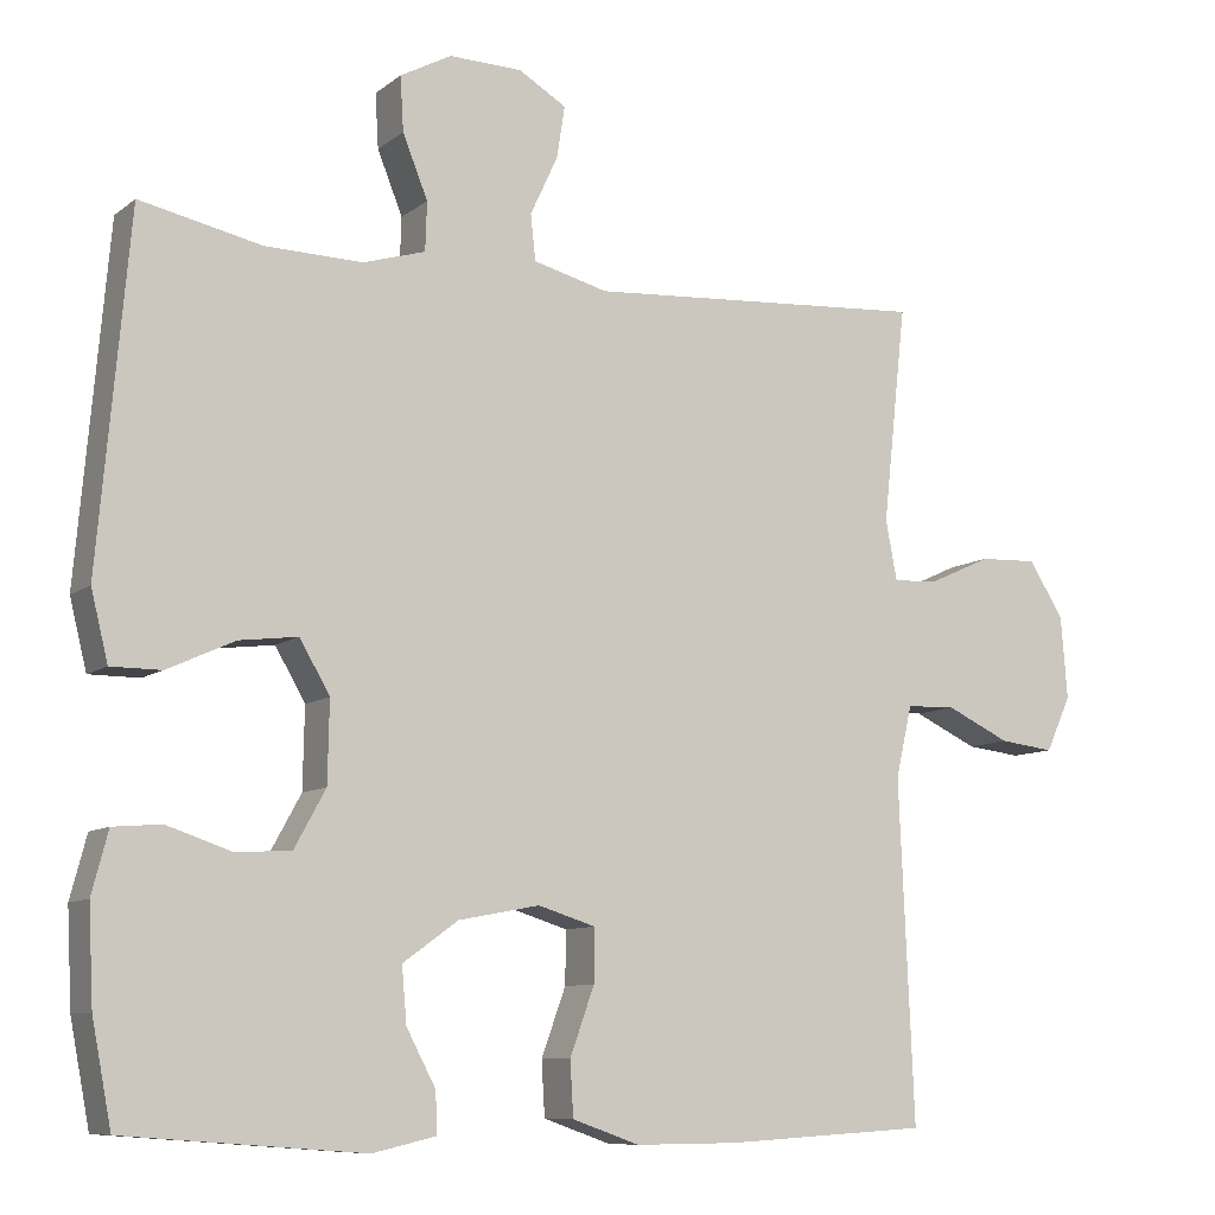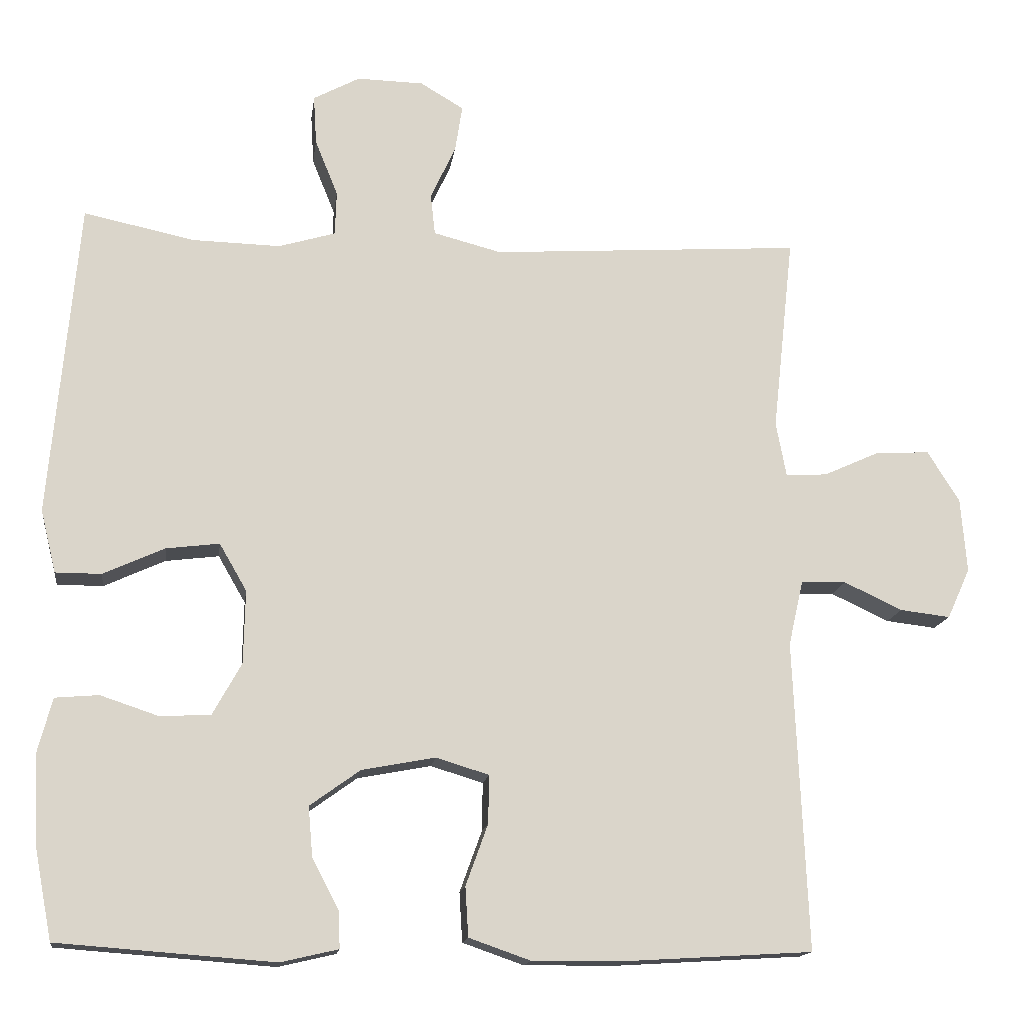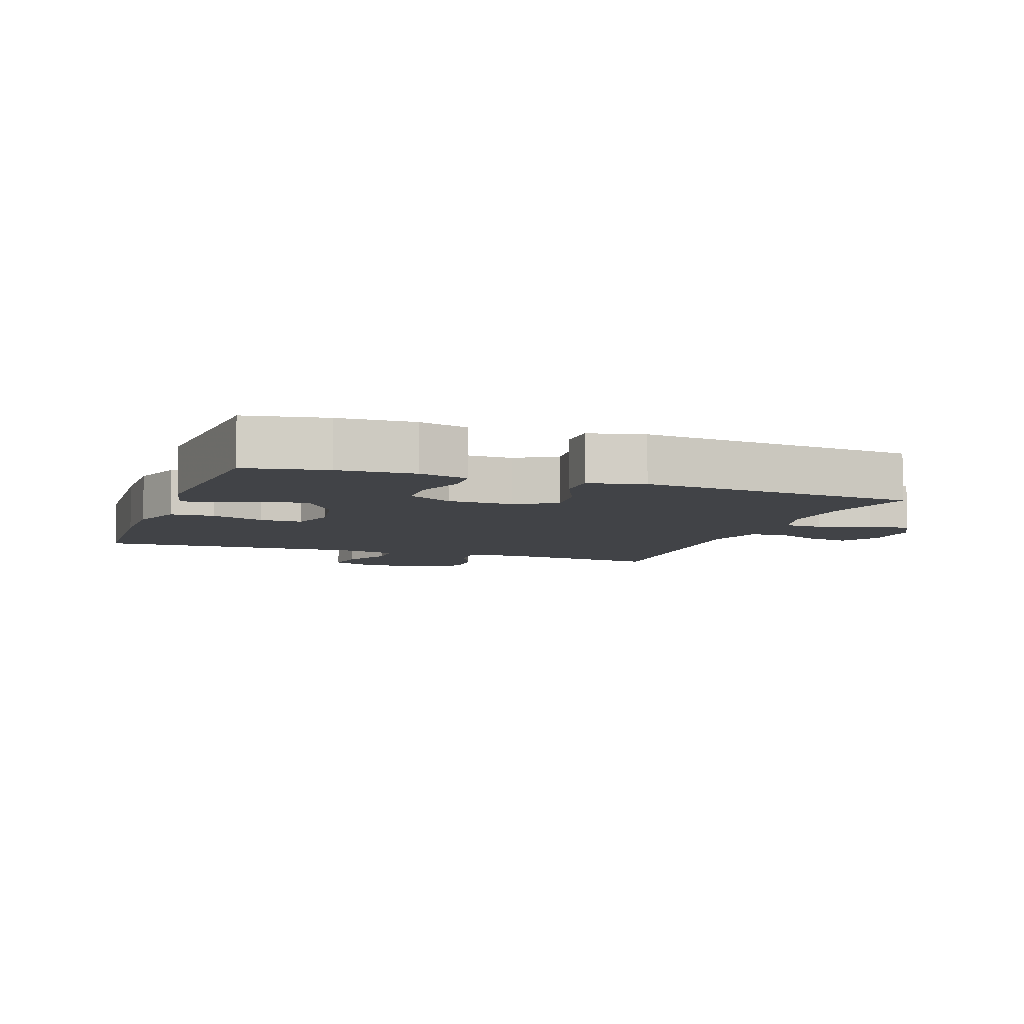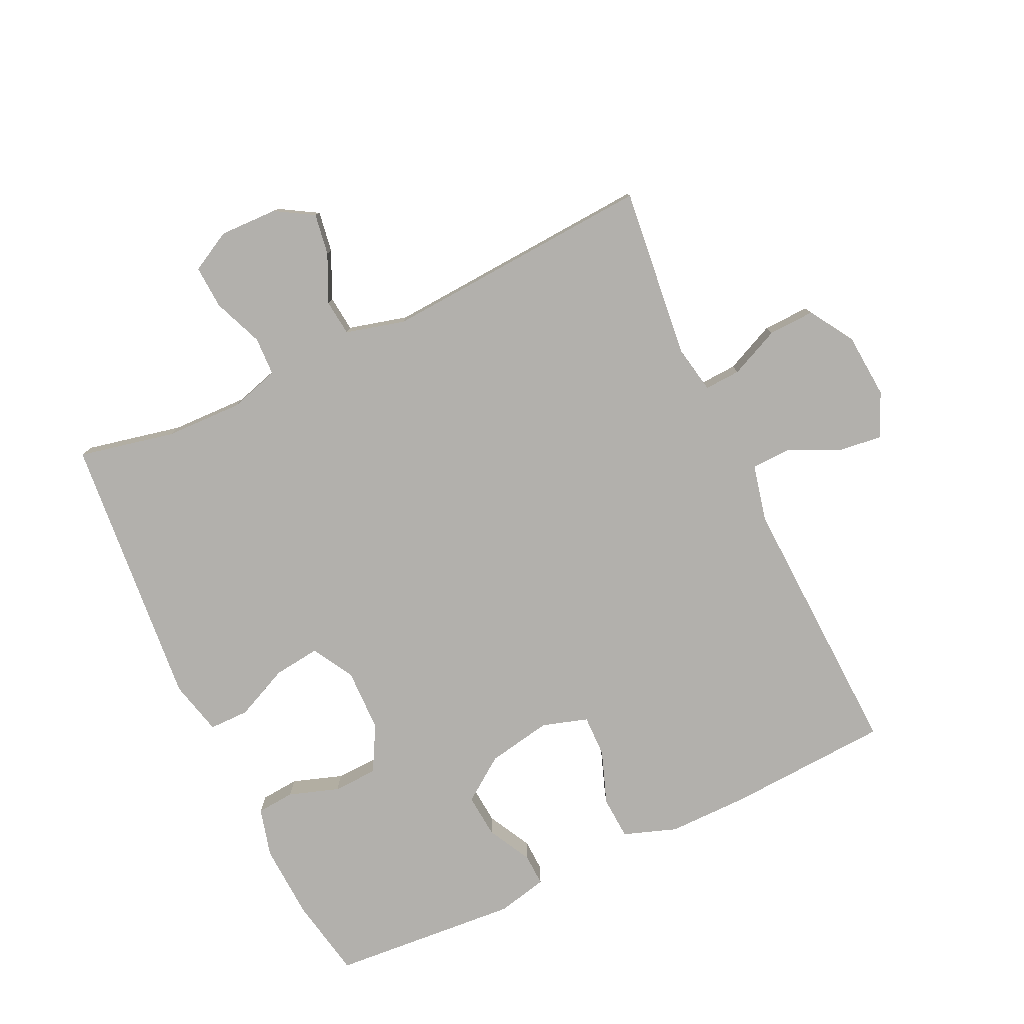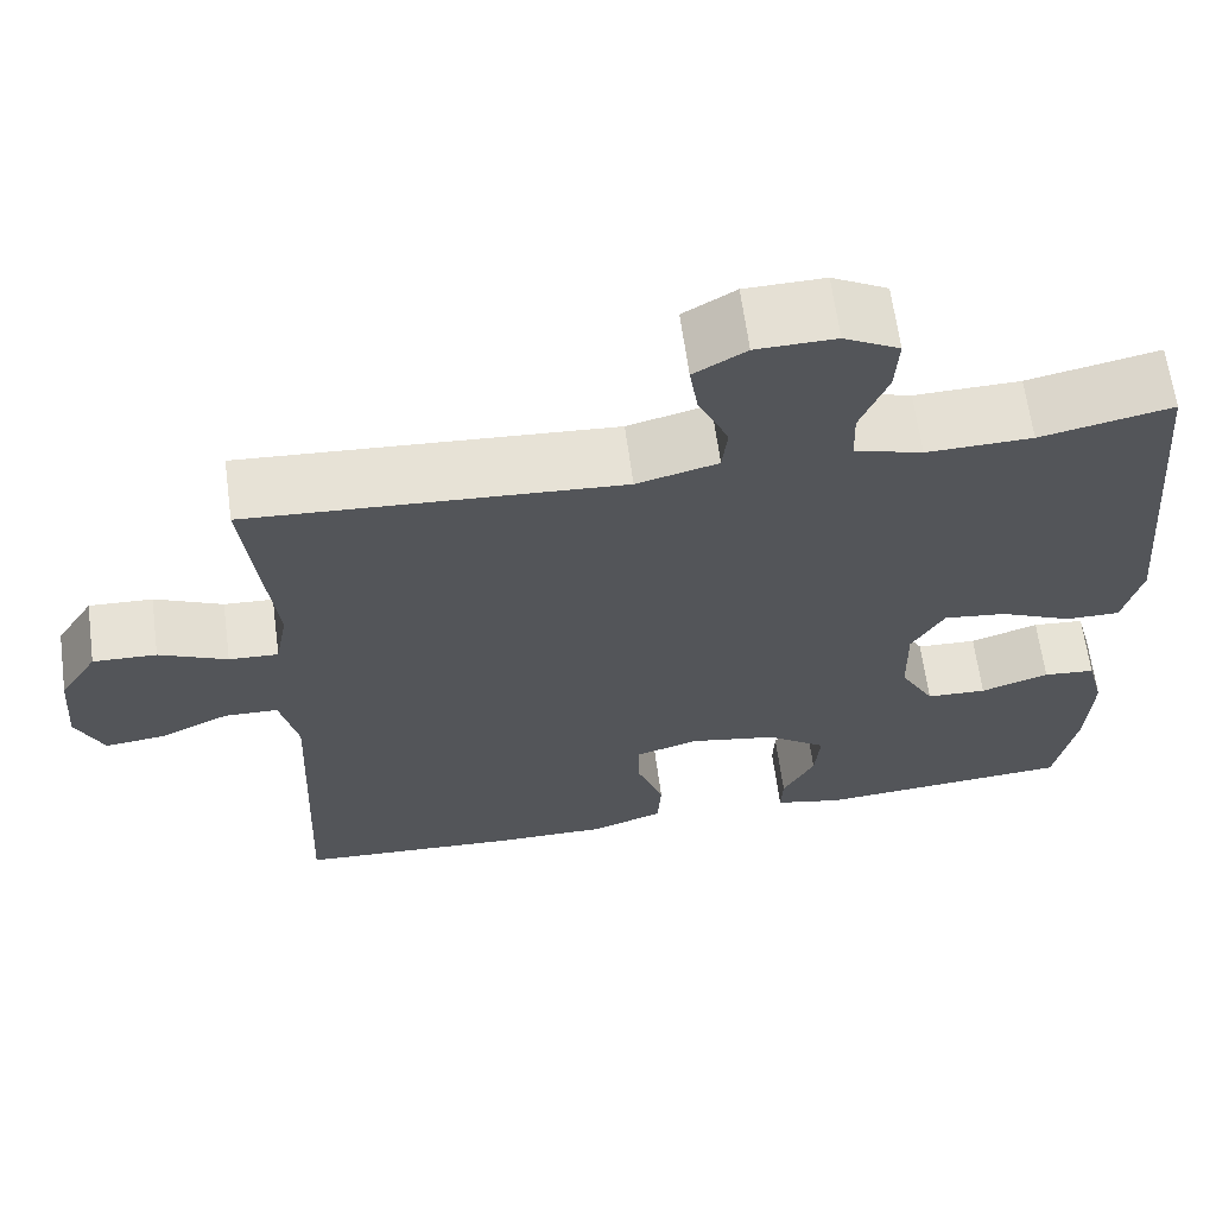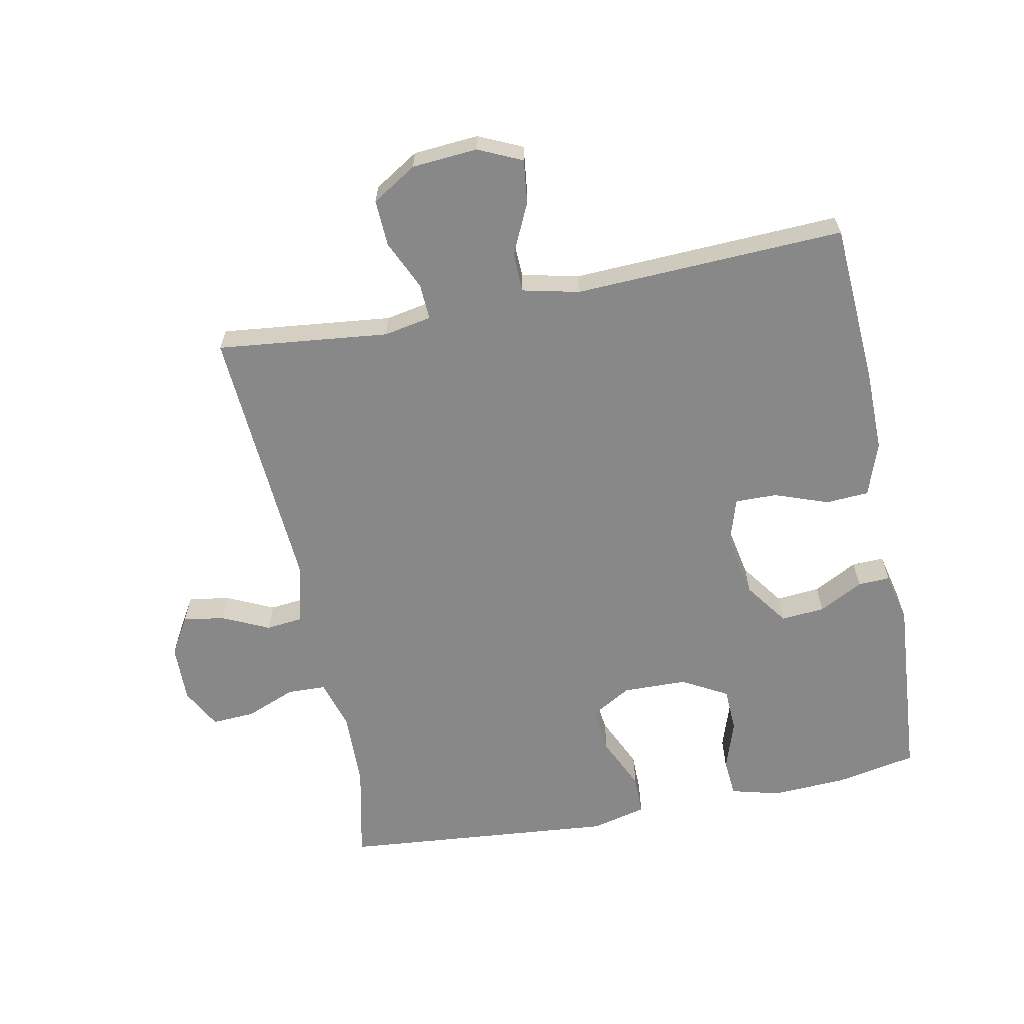
<metadata>
{"format":"obj","ext":"obj","renderer":"f3d","projection":"perspective","resolution":1024,"background":"white","views":[{"elev":-9.1,"azim":-28.5,"up":"+Z"},{"elev":-15.2,"azim":-7.6,"up":"+Z"},{"elev":-6.9,"azim":-109.8,"up":"+Y"},{"elev":-78.8,"azim":25.2,"up":"+Y"},{"elev":64.6,"azim":172.3,"up":"+Z"},{"elev":-62.9,"azim":101.2,"up":"+Y"}]}
</metadata>
<code>
v -0.5 0.07 0.5
v -0.351 0.07 0.468
v -0.231 0.07 0.465
v -0.154 0.07 0.488
v -0.152 0.07 0.548
v -0.183 0.07 0.625
v -0.187 0.07 0.692
v -0.124 0.07 0.726
v -0.034 0.07 0.724
v 0.025 0.07 0.689
v 0.015 0.07 0.625
v -0.019 0.07 0.552
v -0.013 0.07 0.496
v 0.079 0.07 0.472
v 0.5 0.07 0.5
v 0.471 0.07 0.234
v 0.485 0.07 0.16
v 0.541 0.07 0.163
v 0.618 0.07 0.198
v 0.69 0.07 0.201
v 0.733 0.07 0.132
v 0.741 0.07 0.031
v 0.71 0.07 -0.037
v 0.642 0.07 -0.029
v 0.563 0.07 0.008
v 0.502 0.07 0.006
v 0.482 0.07 -0.082
v 0.5 0.07 -0.5
v 0.249 0.07 -0.515
v 0.122 0.07 -0.516
v 0.039 0.07 -0.487
v 0.035 0.07 -0.42
v 0.065 0.07 -0.337
v 0.066 0.07 -0.272
v -0.005 0.07 -0.25
v -0.105 0.07 -0.269
v -0.173 0.07 -0.318
v -0.167 0.07 -0.386
v -0.131 0.07 -0.454
v -0.129 0.07 -0.504
v -0.207 0.07 -0.522
v -0.5 0.07 -0.5
v -0.524 0.07 -0.375
v -0.53 0.07 -0.258
v -0.51 0.07 -0.182
v -0.451 0.07 -0.177
v -0.373 0.07 -0.203
v -0.304 0.07 -0.2
v -0.265 0.07 -0.129
v -0.263 0.07 -0.03
v -0.3 0.07 0.034
v -0.372 0.07 0.025
v -0.455 0.07 -0.013
v -0.517 0.07 -0.013
v -0.538 0.07 0.072
v -0.5 0 0.5
v -0.351 0 0.468
v -0.231 0 0.465
v -0.154 0 0.488
v -0.152 0 0.548
v -0.183 0 0.625
v -0.187 0 0.692
v -0.124 0 0.726
v -0.034 0 0.724
v 0.025 0 0.689
v 0.015 0 0.625
v -0.019 0 0.552
v -0.013 0 0.496
v 0.079 0 0.472
v 0.5 0 0.5
v 0.471 0 0.234
v 0.485 0 0.16
v 0.541 0 0.163
v 0.618 0 0.198
v 0.69 0 0.201
v 0.733 0 0.132
v 0.741 0 0.031
v 0.71 0 -0.037
v 0.642 0 -0.029
v 0.563 0 0.008
v 0.502 0 0.006
v 0.482 0 -0.082
v 0.5 0 -0.5
v 0.249 0 -0.515
v 0.122 0 -0.516
v 0.039 0 -0.487
v 0.035 0 -0.42
v 0.065 0 -0.337
v 0.066 0 -0.272
v -0.005 0 -0.25
v -0.105 0 -0.269
v -0.173 0 -0.318
v -0.167 0 -0.386
v -0.131 0 -0.454
v -0.129 0 -0.504
v -0.207 0 -0.522
v -0.5 0 -0.5
v -0.524 0 -0.375
v -0.53 0 -0.258
v -0.51 0 -0.182
v -0.451 0 -0.177
v -0.373 0 -0.203
v -0.304 0 -0.2
v -0.265 0 -0.129
v -0.263 0 -0.03
v -0.3 0 0.034
v -0.372 0 0.025
v -0.455 0 -0.013
v -0.517 0 -0.013
v -0.538 0 0.072
f 52 53 54 55
f 51 52 55 1
f 50 51 1 2
f 44 45 46 47
f 44 47 48
f 43 44 48
f 42 43 48
f 41 42 48
f 38 39 40 41
f 37 38 41 48
f 36 37 48 49
f 30 31 32 33
f 30 33 34
f 27 28 29 30
f 26 27 30 34
f 22 23 24 25
f 22 25 26
f 21 22 26
f 18 19 20 21
f 17 18 21 26
f 16 17 26 34
f 14 15 16 34
f 9 10 11 12
f 7 8 9 12
f 5 6 7 12
f 4 5 12 13
f 3 4 13 14
f 50 2 3
f 35 36 49 50
f 34 35 50
f 3 14 34 50
f 110 109 108 107
f 56 110 107 106
f 57 56 106 105
f 102 101 100 99
f 103 102 99
f 103 99 98
f 103 98 97
f 103 97 96
f 96 95 94 93
f 103 96 93 92
f 104 103 92 91
f 88 87 86 85
f 89 88 85
f 85 84 83 82
f 89 85 82 81
f 80 79 78 77
f 81 80 77
f 81 77 76
f 76 75 74 73
f 81 76 73 72
f 89 81 72 71
f 89 71 70 69
f 67 66 65 64
f 67 64 63 62
f 67 62 61 60
f 68 67 60 59
f 69 68 59 58
f 58 57 105
f 105 104 91 90
f 105 90 89
f 105 89 69 58
f 1 56 57 2
f 2 57 58 3
f 3 58 59 4
f 4 59 60 5
f 5 60 61 6
f 6 61 62 7
f 7 62 63 8
f 8 63 64 9
f 9 64 65 10
f 10 65 66 11
f 11 66 67 12
f 12 67 68 13
f 13 68 69 14
f 14 69 70 15
f 15 70 71 16
f 16 71 72 17
f 17 72 73 18
f 18 73 74 19
f 19 74 75 20
f 20 75 76 21
f 21 76 77 22
f 22 77 78 23
f 23 78 79 24
f 24 79 80 25
f 25 80 81 26
f 26 81 82 27
f 27 82 83 28
f 28 83 84 29
f 29 84 85 30
f 30 85 86 31
f 31 86 87 32
f 32 87 88 33
f 33 88 89 34
f 34 89 90 35
f 35 90 91 36
f 36 91 92 37
f 37 92 93 38
f 38 93 94 39
f 39 94 95 40
f 40 95 96 41
f 41 96 97 42
f 42 97 98 43
f 43 98 99 44
f 44 99 100 45
f 45 100 101 46
f 46 101 102 47
f 47 102 103 48
f 48 103 104 49
f 49 104 105 50
f 50 105 106 51
f 51 106 107 52
f 52 107 108 53
f 53 108 109 54
f 54 109 110 55
f 55 110 56 1

</code>
